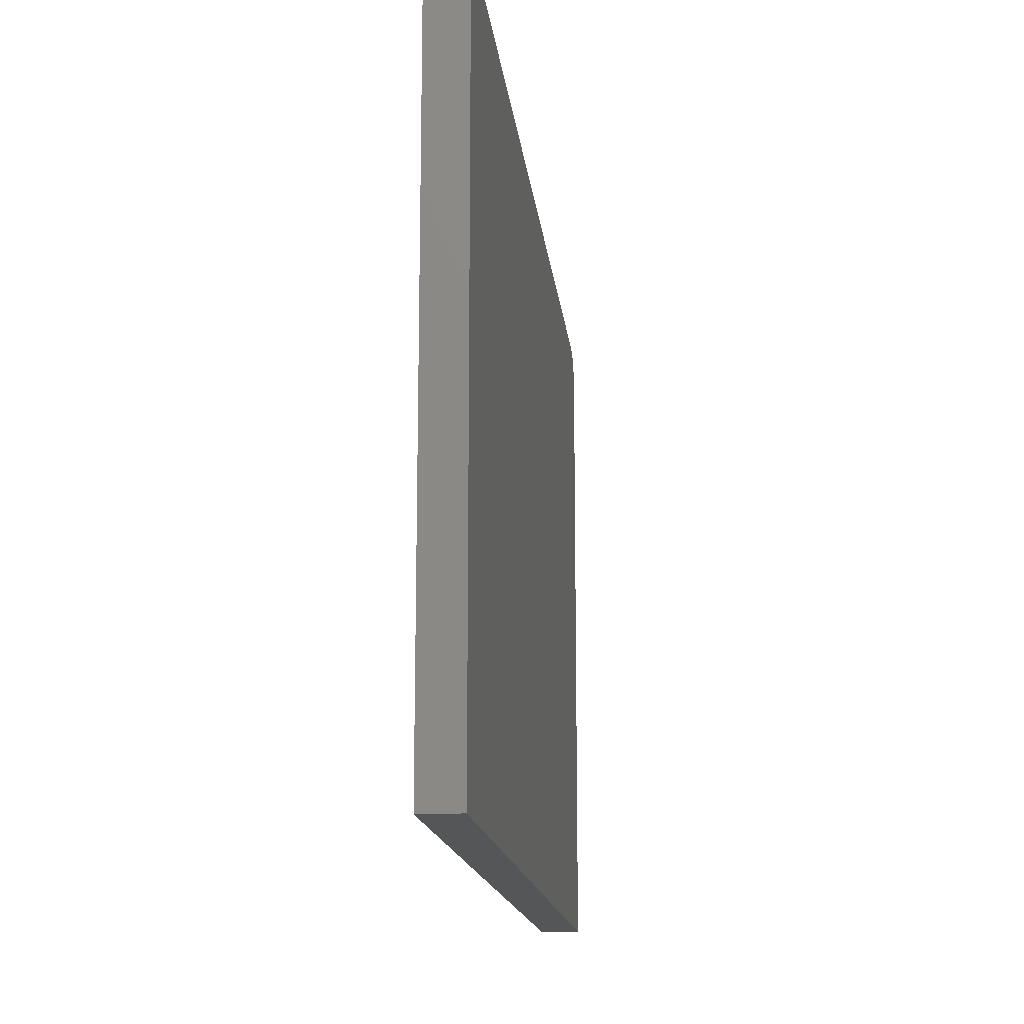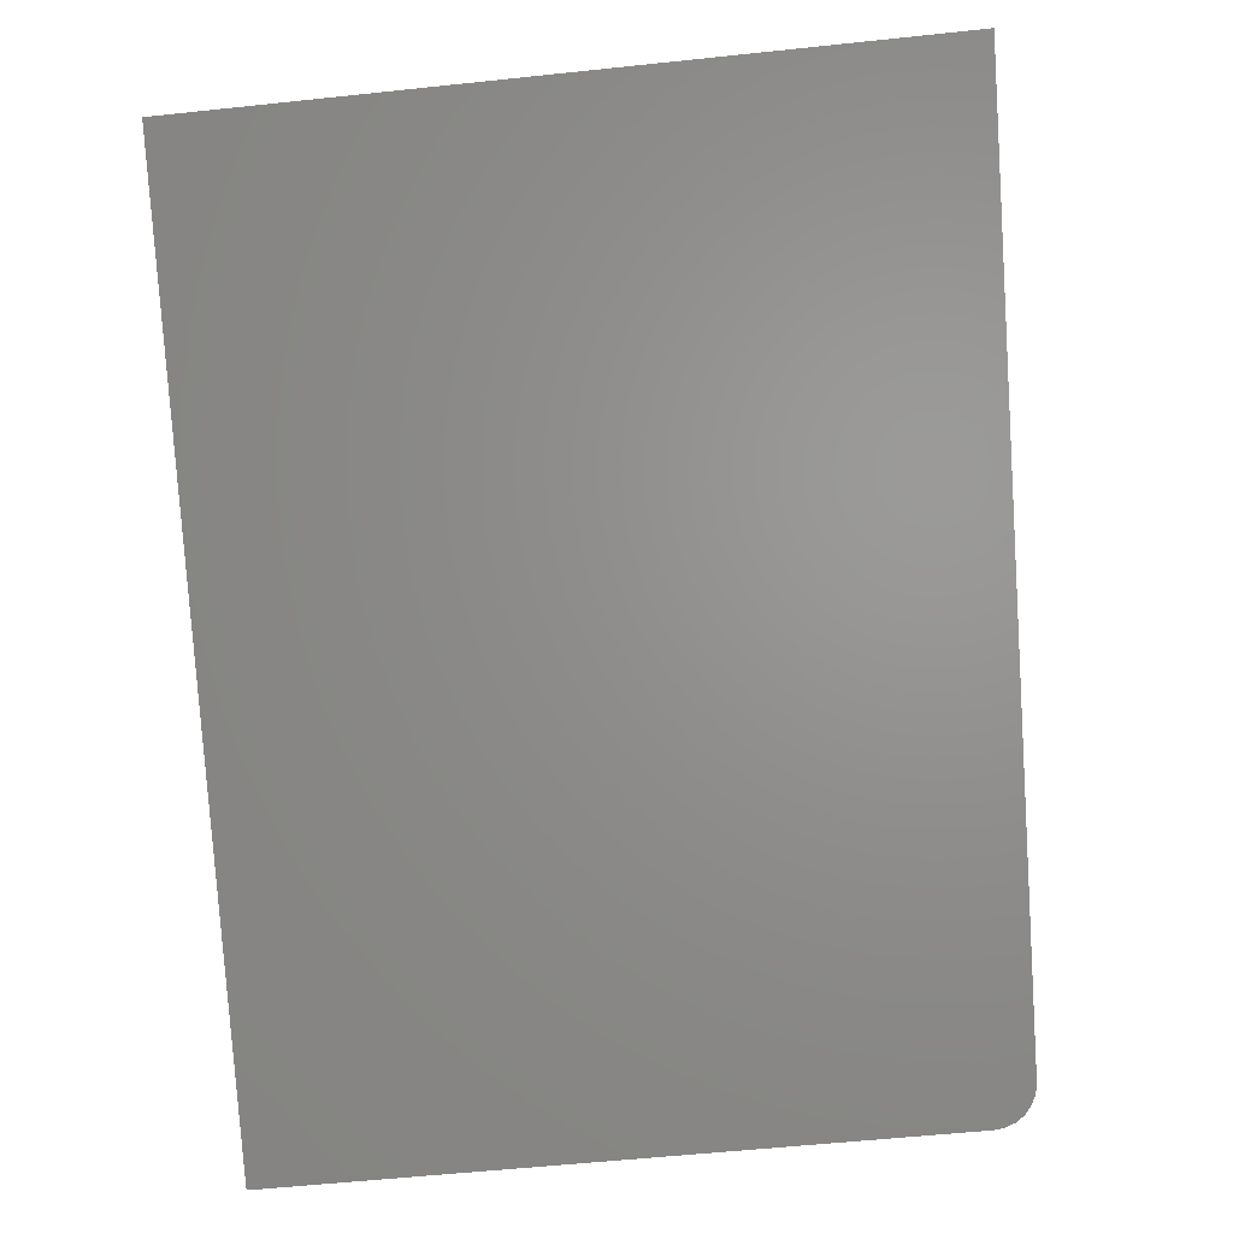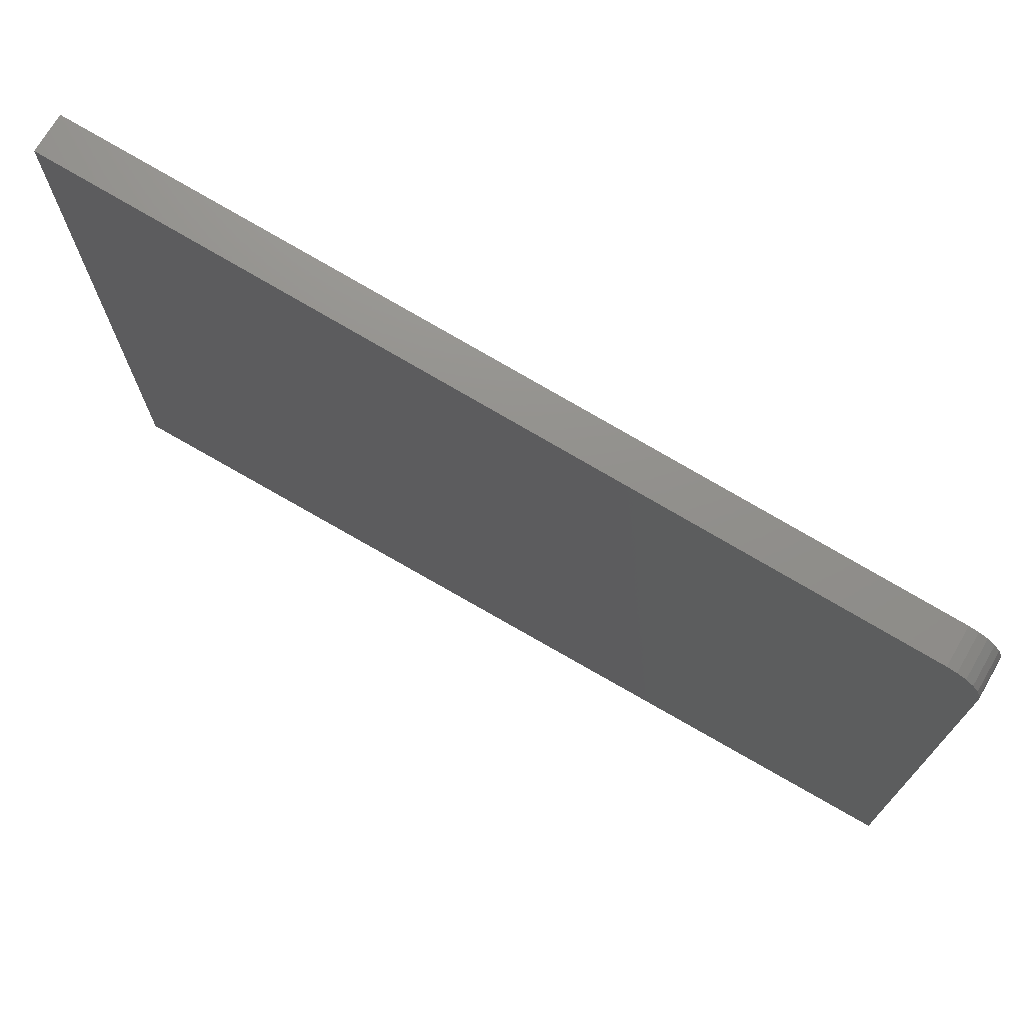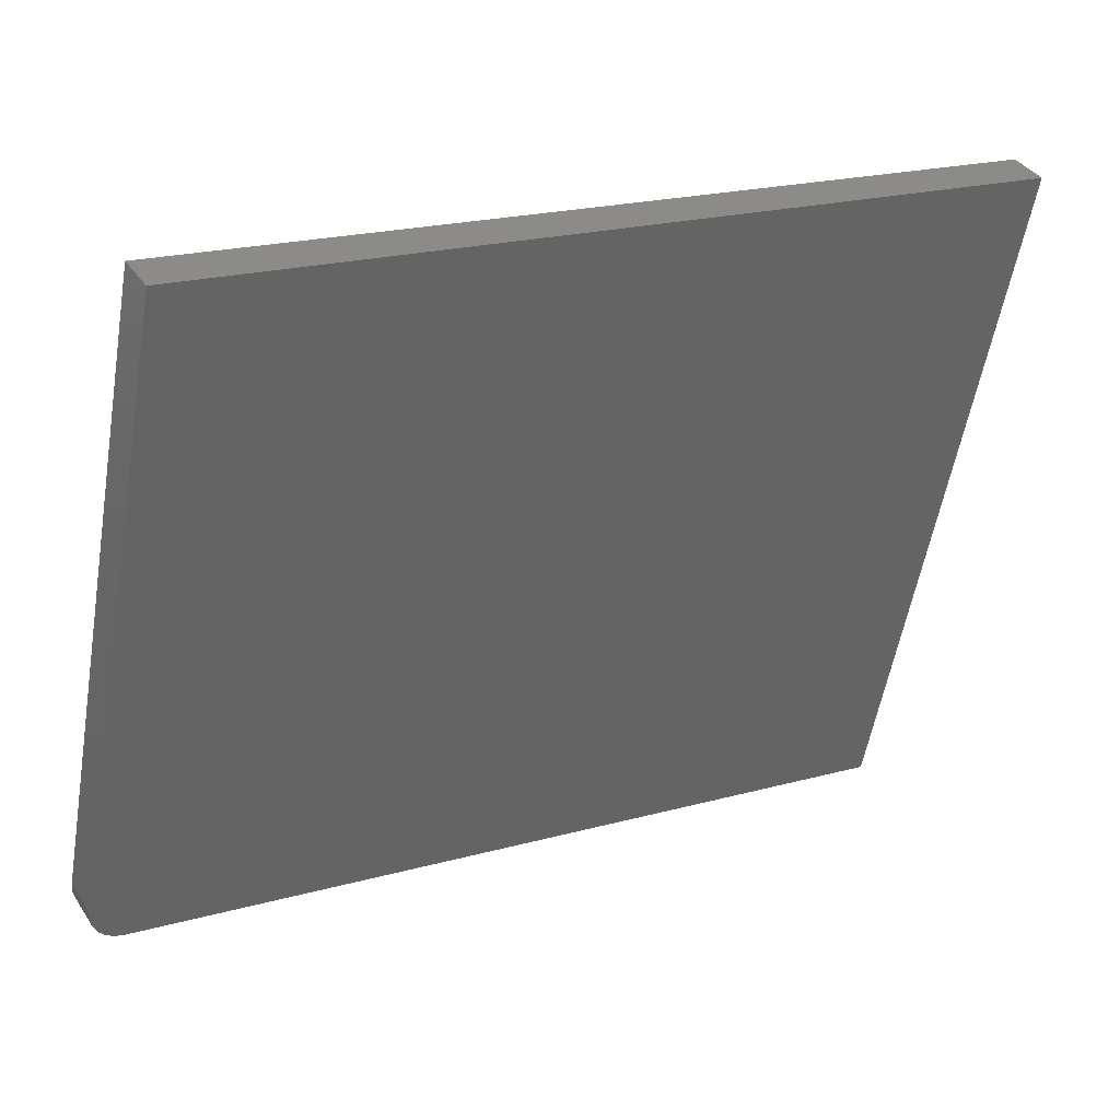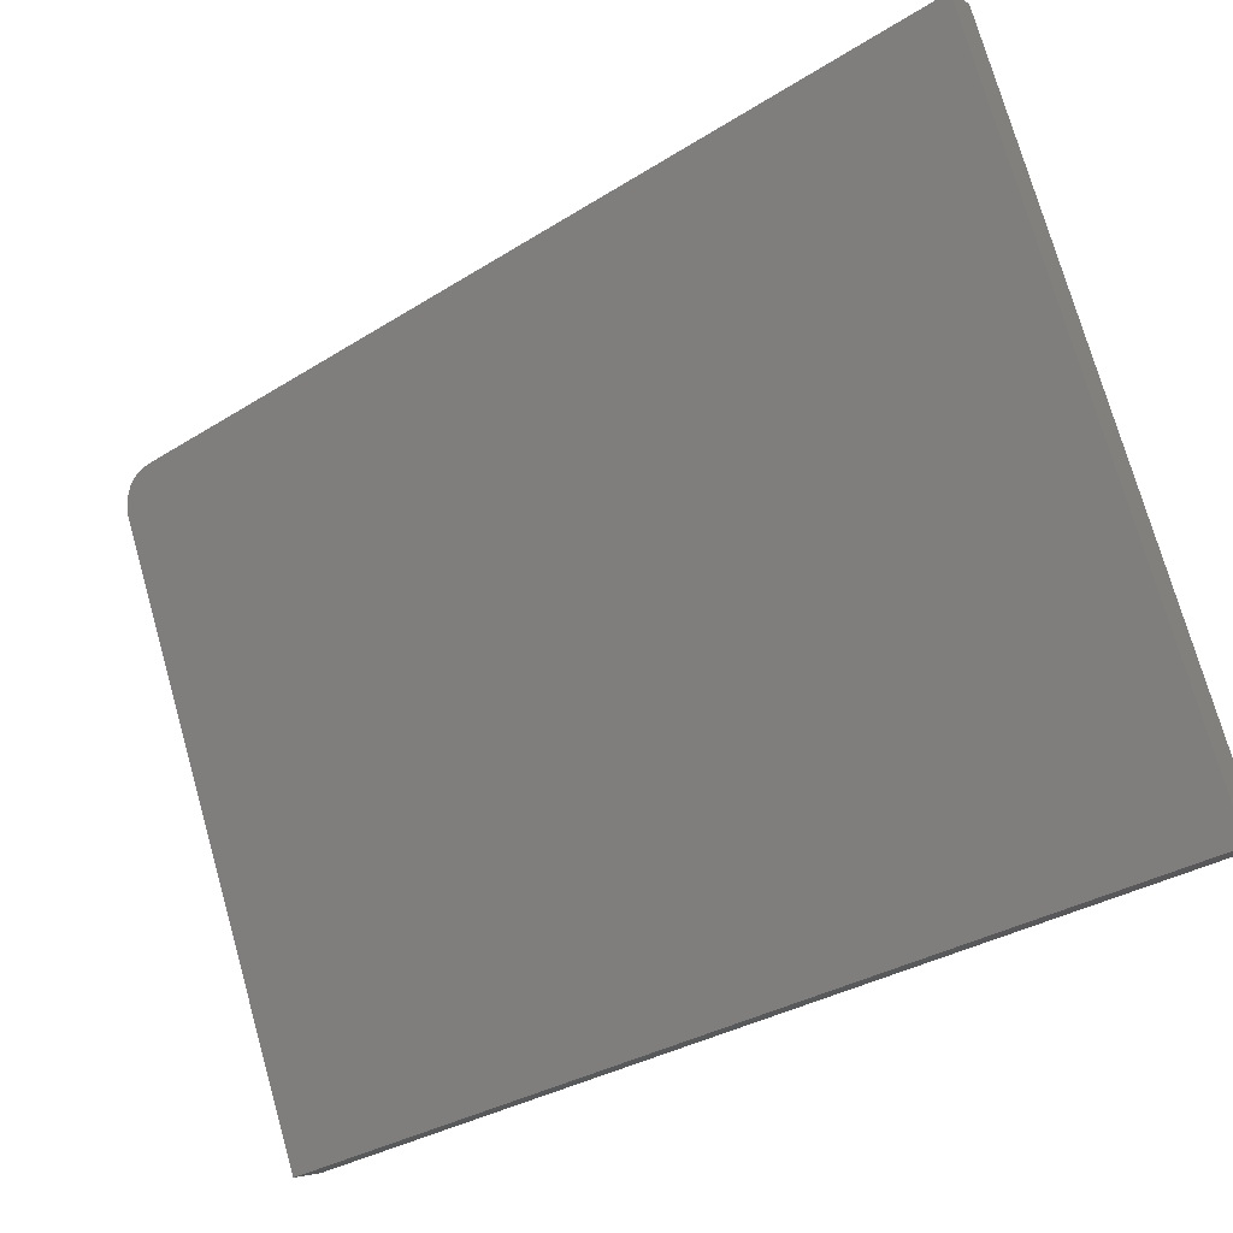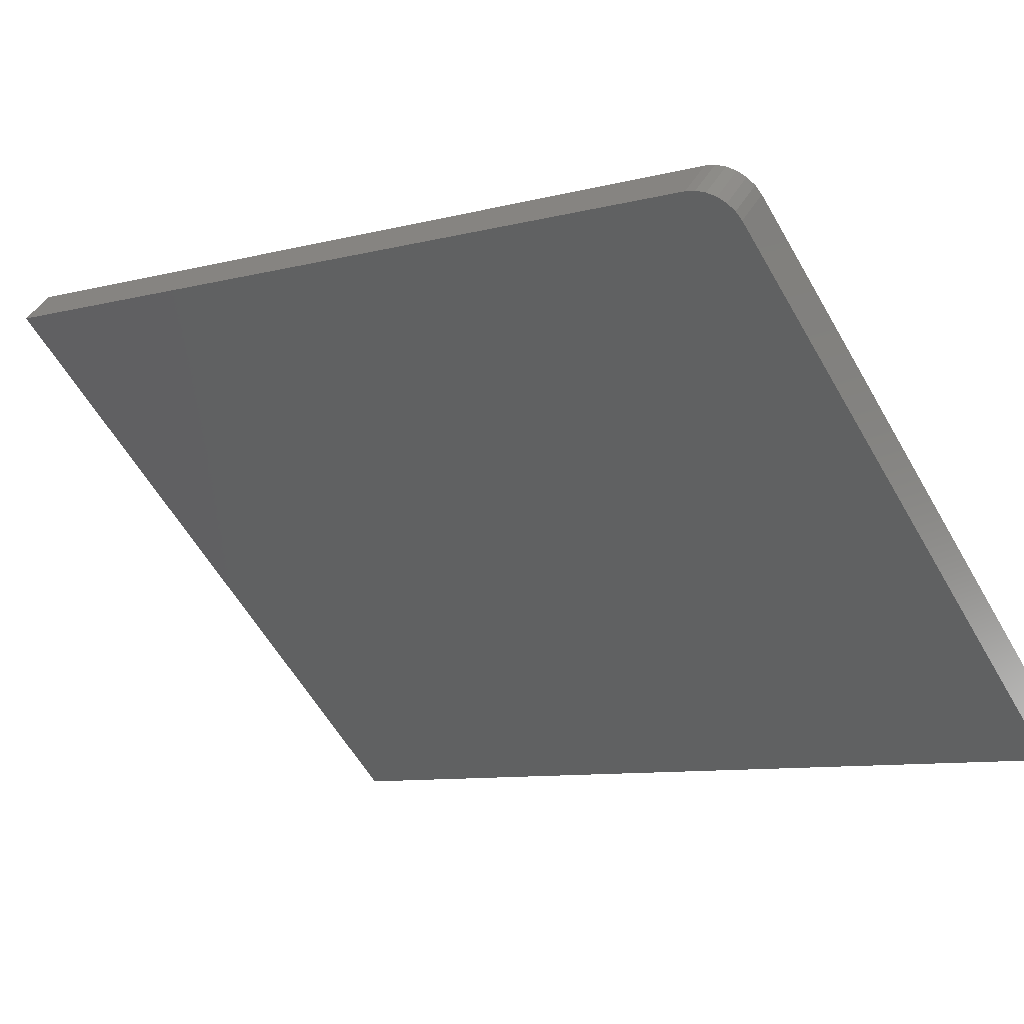
<metadata>
{"format":"stl","ext":"stl","renderer":"f3d","projection":"perspective","resolution":1024,"background":"white","views":[{"elev":-15.5,"azim":65.0,"up":"+Y"},{"elev":-56.9,"azim":96.3,"up":"+Z"},{"elev":73.1,"azim":178.3,"up":"+Y"},{"elev":-56.4,"azim":-9.9,"up":"+Z"},{"elev":75.3,"azim":-15.9,"up":"+Z"},{"elev":-59.8,"azim":-150.1,"up":"+Z"}]}
</metadata>
<code>
# stl→obj: 20 verts, 36 faces
v 1.165e+04 570 2716
v 1.165e+04 561.3 2715
v 1.168e+04 595.9 2733
v 1.166e+04 578.2 2718
v 1.166e+04 585.2 2720
v 1.165e+04 0 2715
v 1.234e+04 0 3141
v 1.234e+04 634.4 3141
v 1.167e+04 594.4 2728
v 1.167e+04 590.7 2724
v 1.167e+04 562.4 2685
v 1.167e+04 0 2685
v 1.17e+04 597 2703
v 1.169e+04 595.5 2698
v 1.168e+04 591.8 2694
v 1.168e+04 586.3 2690
v 1.167e+04 579.2 2688
v 1.167e+04 571.1 2686
v 1.236e+04 635.5 3111
v 1.236e+04 0 3111
f 1 2 3
f 4 3 5
f 4 1 3
f 2 6 3
f 3 6 7
f 8 3 7
f 9 10 3
f 3 10 5
f 11 12 2
f 2 12 6
f 13 14 3
f 3 14 9
f 9 14 15
f 10 15 16
f 5 16 17
f 4 17 18
f 1 18 11
f 2 1 11
f 1 4 18
f 4 5 17
f 5 10 16
f 10 9 15
f 3 8 13
f 13 8 19
f 7 20 8
f 8 20 19
f 6 12 7
f 7 12 20
f 12 11 13
f 20 13 19
f 20 12 13
f 11 18 13
f 13 18 17
f 16 13 17
f 16 15 13
f 13 15 14

</code>
